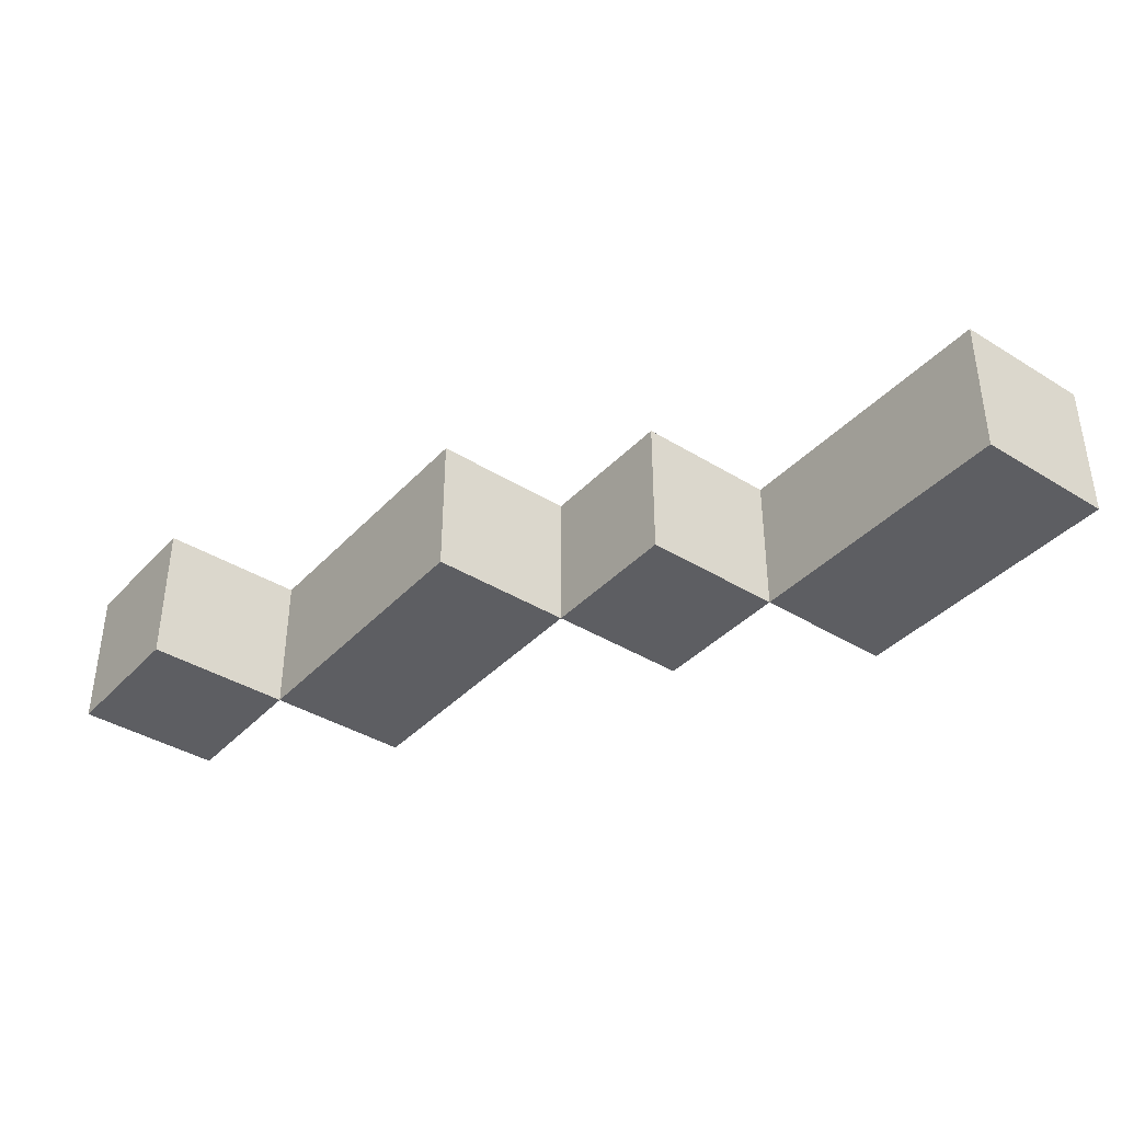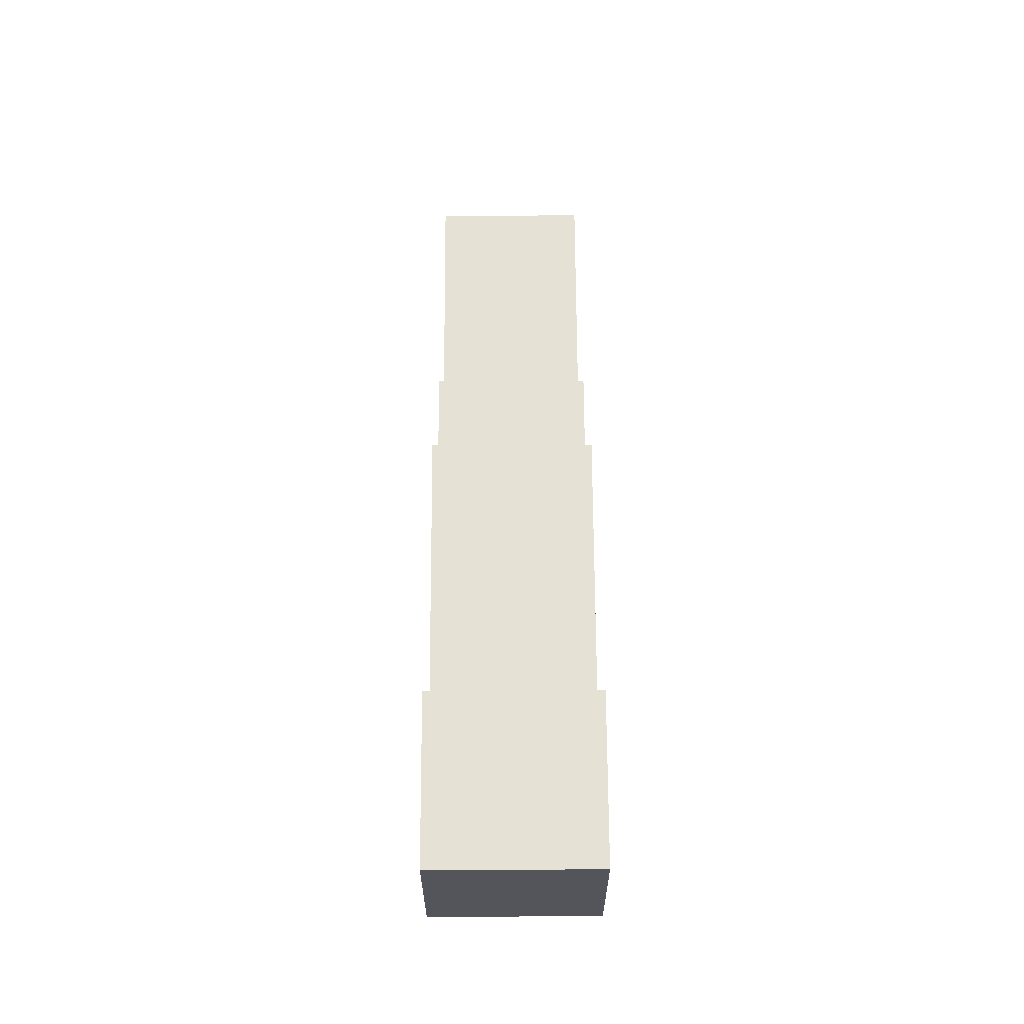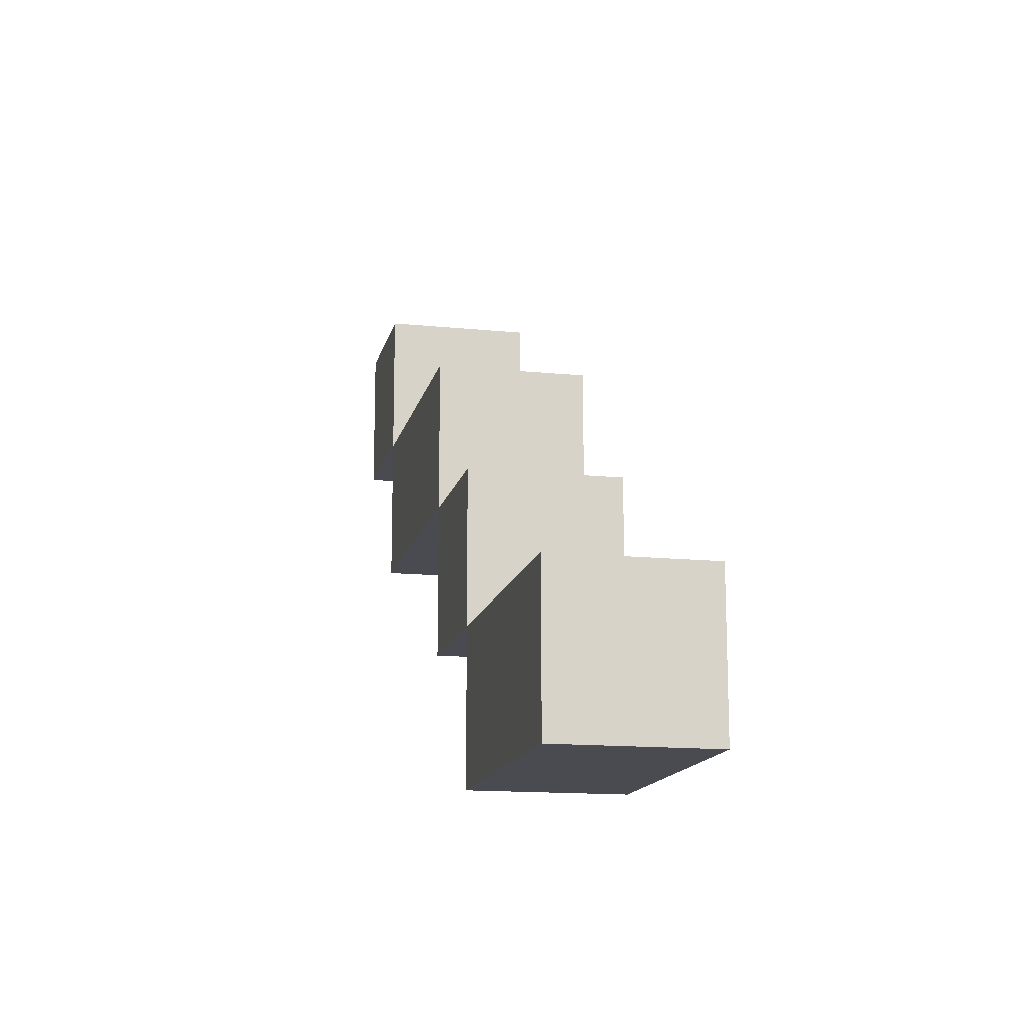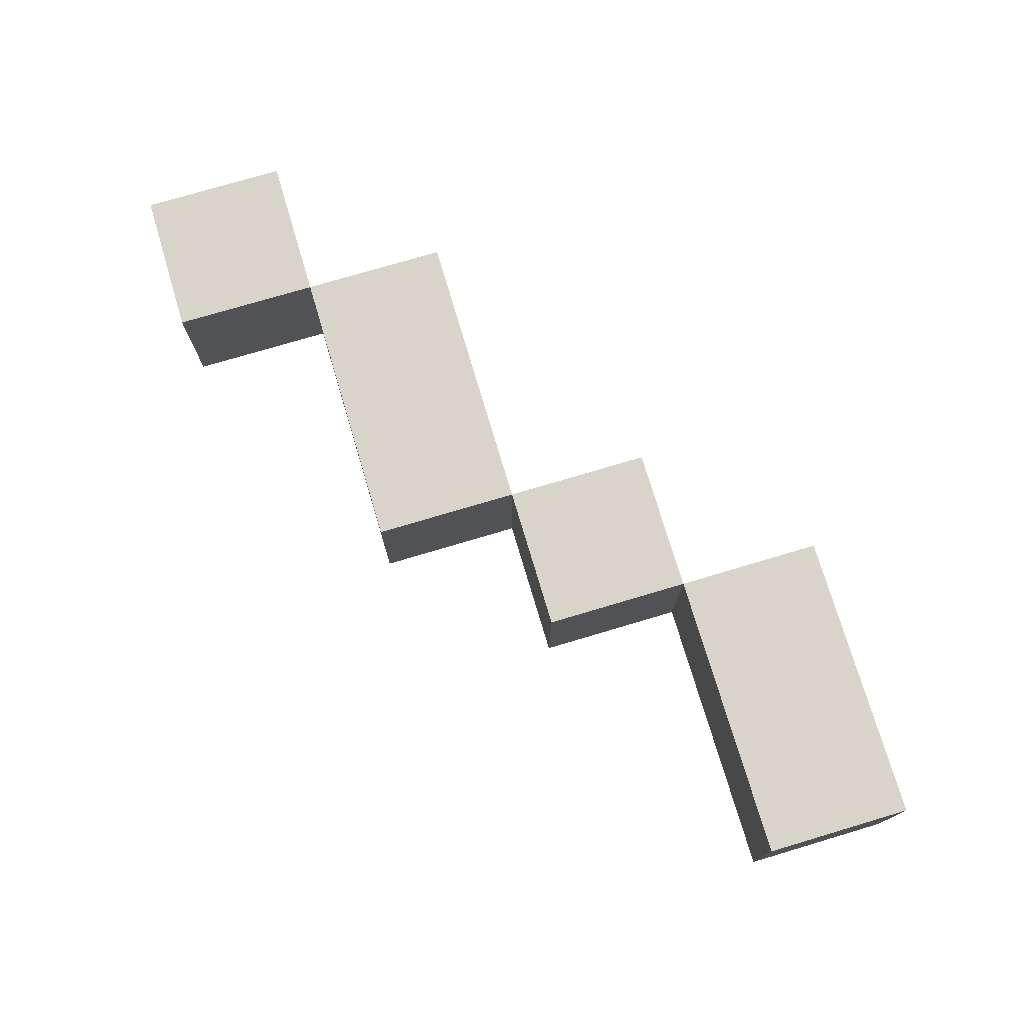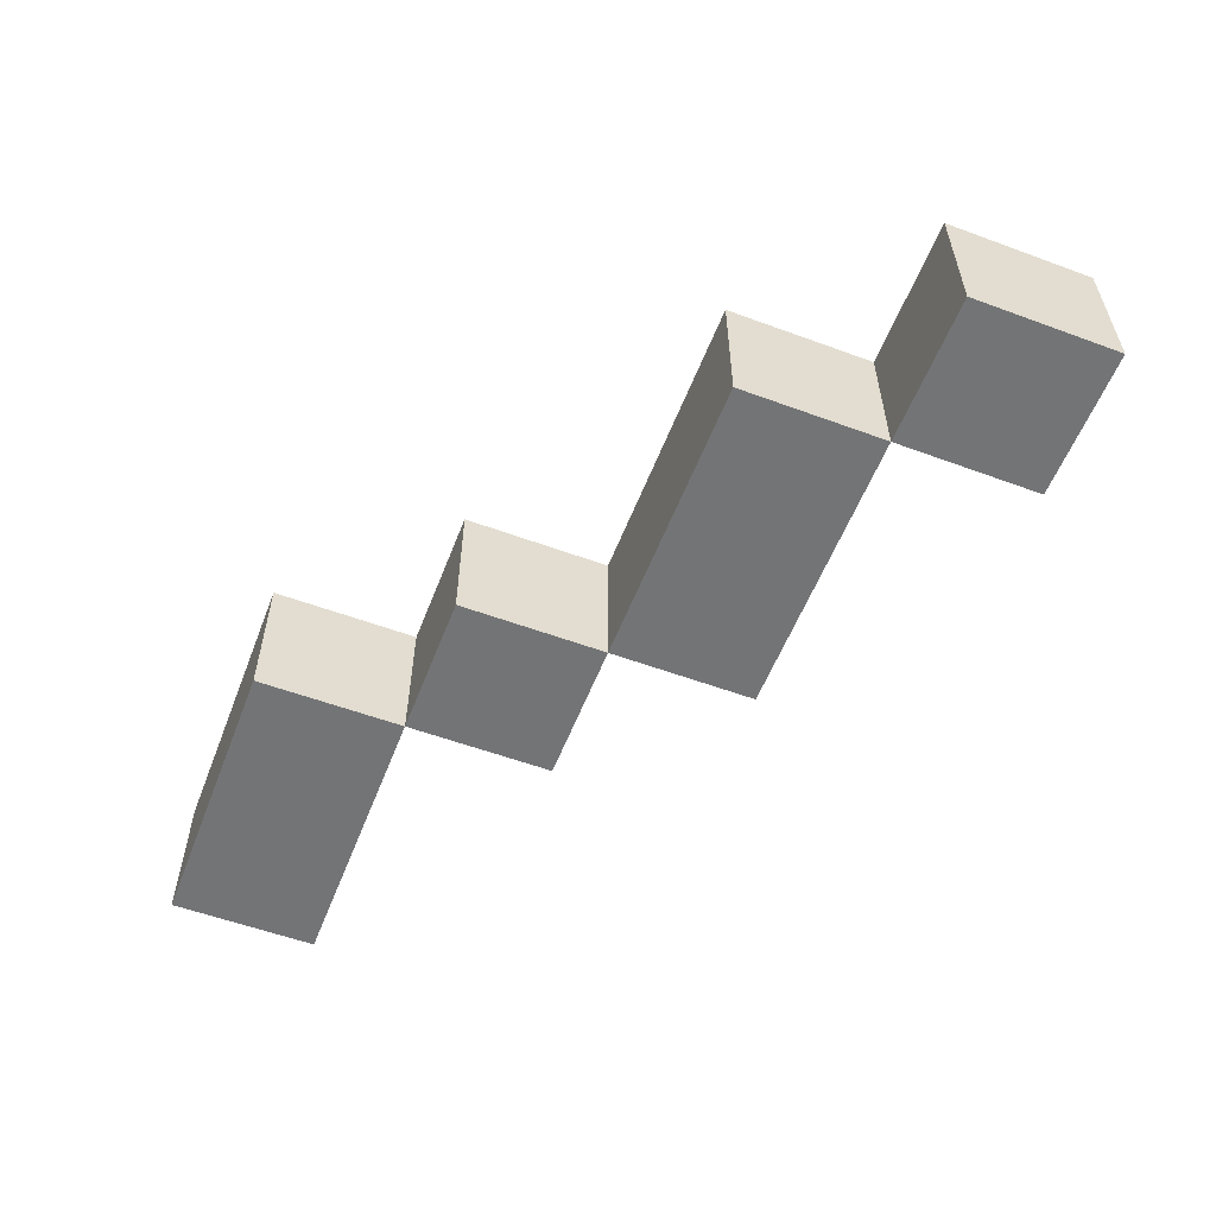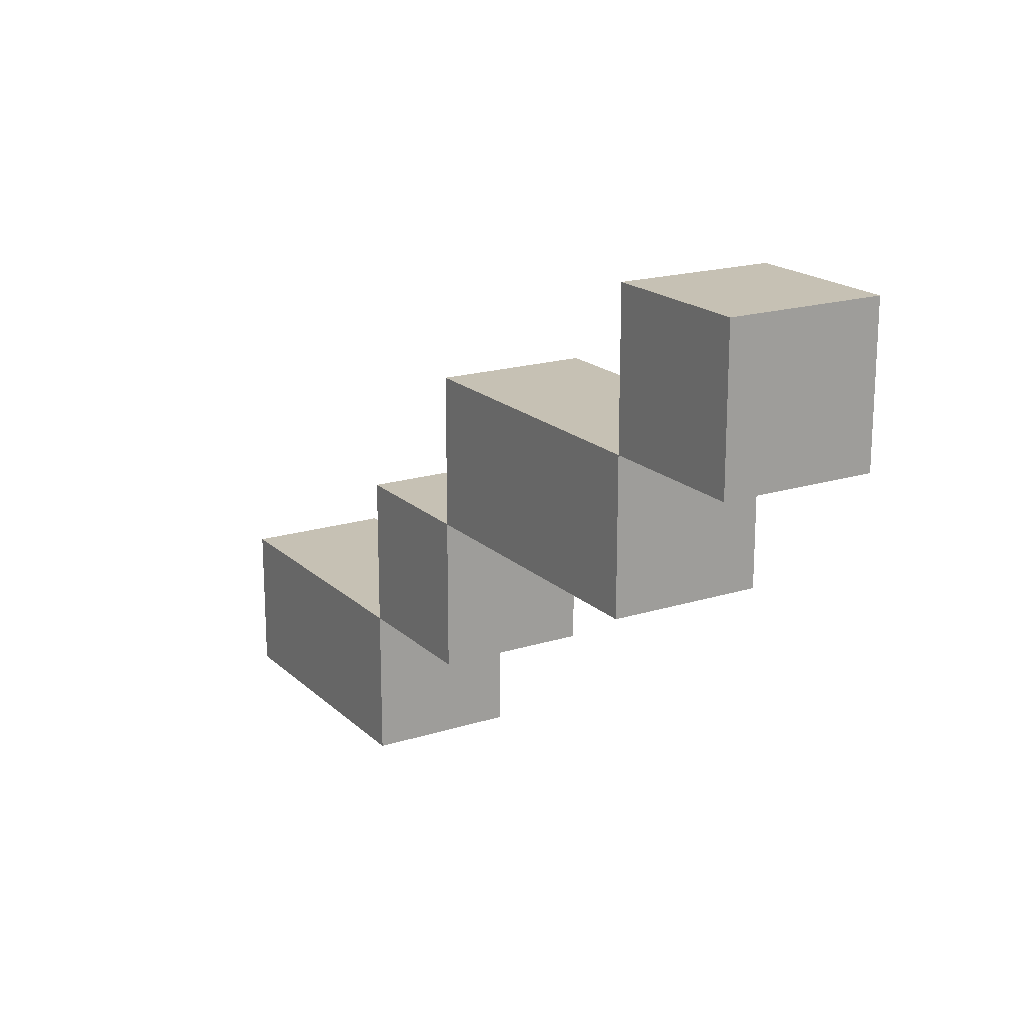
<metadata>
{"format":"obj","ext":"obj","renderer":"f3d","projection":"perspective","resolution":1024,"background":"white","views":[{"elev":-38.9,"azim":-127.8,"up":"+Z"},{"elev":65.1,"azim":89.7,"up":"+Y"},{"elev":-14.5,"azim":-102.3,"up":"+Y"},{"elev":75.1,"azim":-106.6,"up":"+Z"},{"elev":-56.1,"azim":68.9,"up":"+Z"},{"elev":18.5,"azim":58.9,"up":"+Y"}]}
</metadata>
<code>
v -0.5 -0.5 0.5
v 0.5 -0.5 0.5
v 0.5 0.5 0.5
v -0.5 0.5 0.5
v 0.5 0.5 -0.5
v 0.5 -0.5 -0.5
v -0.5 -0.5 -0.5
v -0.5 0.5 -0.5
f 1 2 3 4
f 5 6 7 8
f 2 6 5 3
f 1 4 8 7
f 1 7 6 2
f 3 5 8 4
v 0.5 -0.5 0.5
v 1.5 -0.5 0.5
v 1.5 0.5 0.5
v 0.5 0.5 0.5
v 1.5 0.5 -0.5
v 1.5 -0.5 -0.5
v 0.5 -0.5 -0.5
v 0.5 0.5 -0.5
f 9 10 11 12
f 13 14 15 16
f 10 14 13 11
f 9 12 16 15
f 9 15 14 10
f 11 13 16 12
v 1.5 0.5 0.5
v 2.5 0.5 0.5
v 2.5 1.5 0.5
v 1.5 1.5 0.5
v 2.5 1.5 -0.5
v 2.5 0.5 -0.5
v 1.5 0.5 -0.5
v 1.5 1.5 -0.5
f 17 18 19 20
f 21 22 23 24
f 18 22 21 19
f 17 20 24 23
f 17 23 22 18
f 19 21 24 20
v 2.5 1.5 0.5
v 3.5 1.5 0.5
v 3.5 2.5 0.5
v 2.5 2.5 0.5
v 3.5 2.5 -0.5
v 3.5 1.5 -0.5
v 2.5 1.5 -0.5
v 2.5 2.5 -0.5
f 25 26 27 28
f 29 30 31 32
f 26 30 29 27
f 25 28 32 31
f 25 31 30 26
f 27 29 32 28
v 3.5 1.5 0.5
v 4.5 1.5 0.5
v 4.5 2.5 0.5
v 3.5 2.5 0.5
v 4.5 2.5 -0.5
v 4.5 1.5 -0.5
v 3.5 1.5 -0.5
v 3.5 2.5 -0.5
f 33 34 35 36
f 37 38 39 40
f 34 38 37 35
f 33 36 40 39
f 33 39 38 34
f 35 37 40 36
v 4.5 2.5 0.5
v 5.5 2.5 0.5
v 5.5 3.5 0.5
v 4.5 3.5 0.5
v 5.5 3.5 -0.5
v 5.5 2.5 -0.5
v 4.5 2.5 -0.5
v 4.5 3.5 -0.5
f 41 42 43 44
f 45 46 47 48
f 42 46 45 43
f 41 44 48 47
f 41 47 46 42
f 43 45 48 44
v 7.5 8.5 9.5
v 8.5 8.5 9.5
v 8.5 9.5 9.5
v 7.5 9.5 9.5
v 8.5 9.5 8.5
v 8.5 8.5 8.5
v 7.5 8.5 8.5
v 7.5 9.5 8.5
f 1 2 3 4
f 5 6 7 8
f 2 6 5 3
f 1 4 8 7
f 1 7 6 2
f 3 5 8 4

</code>
